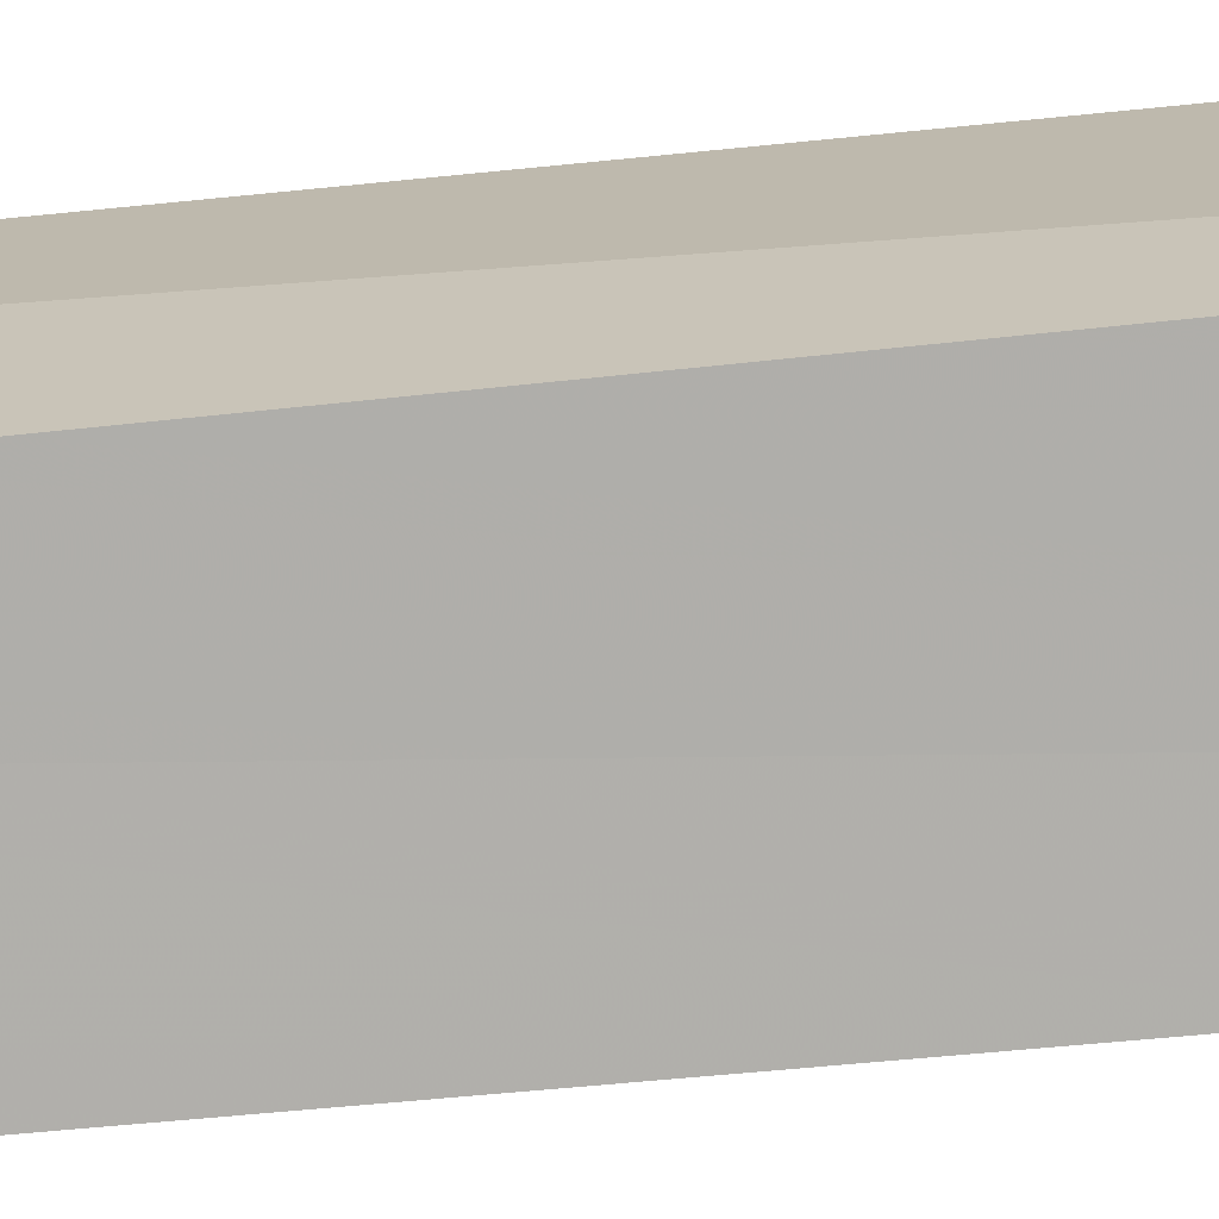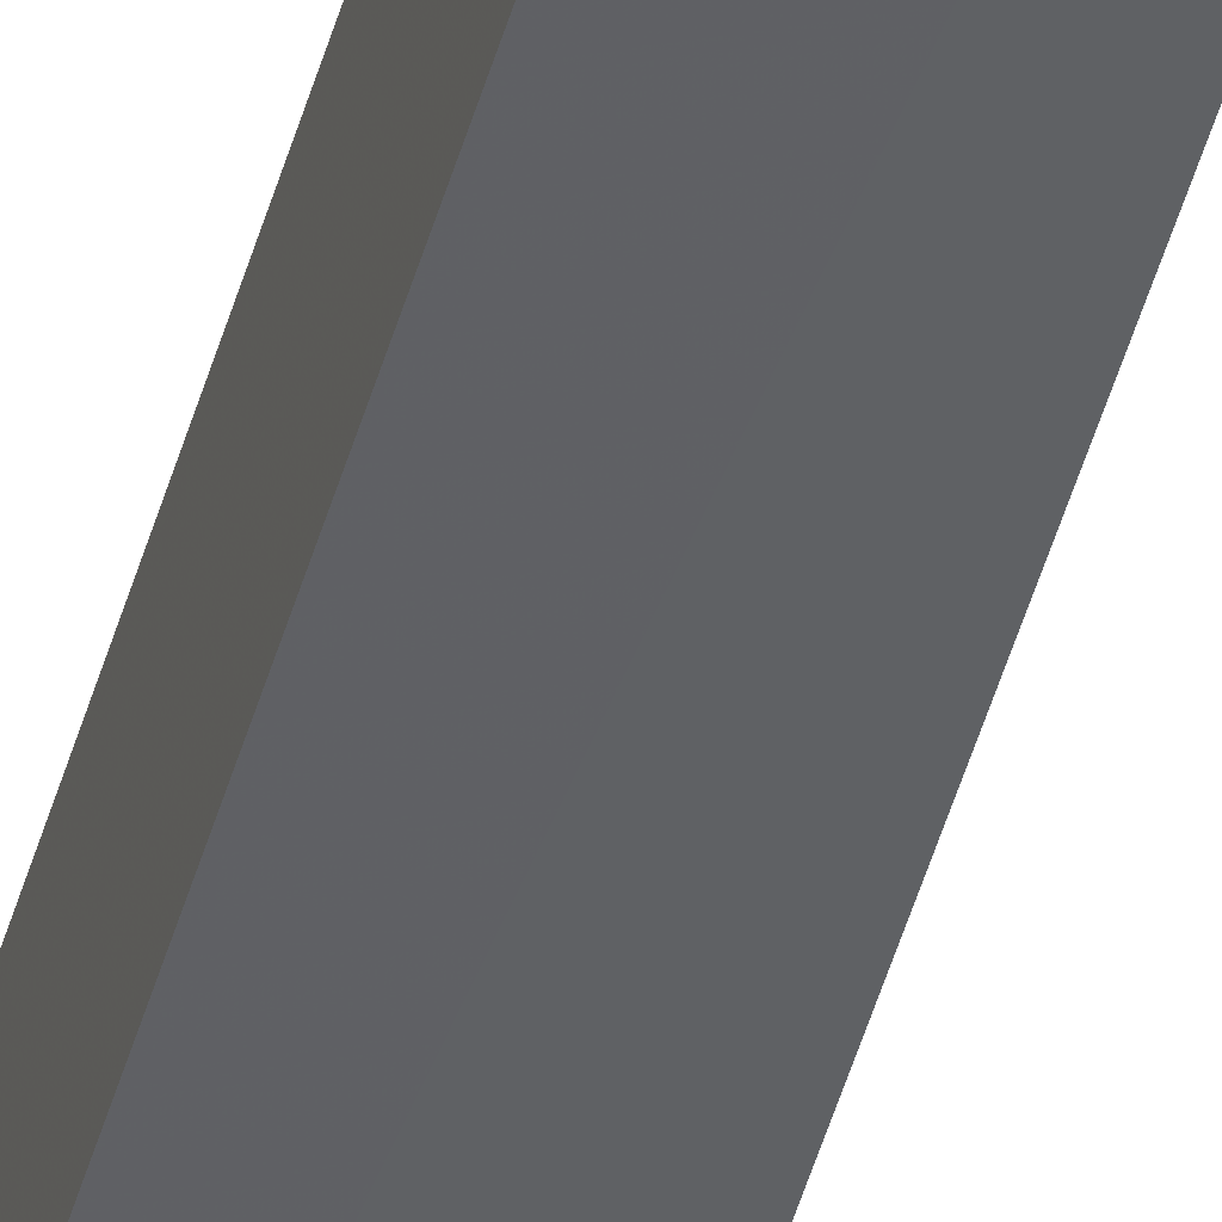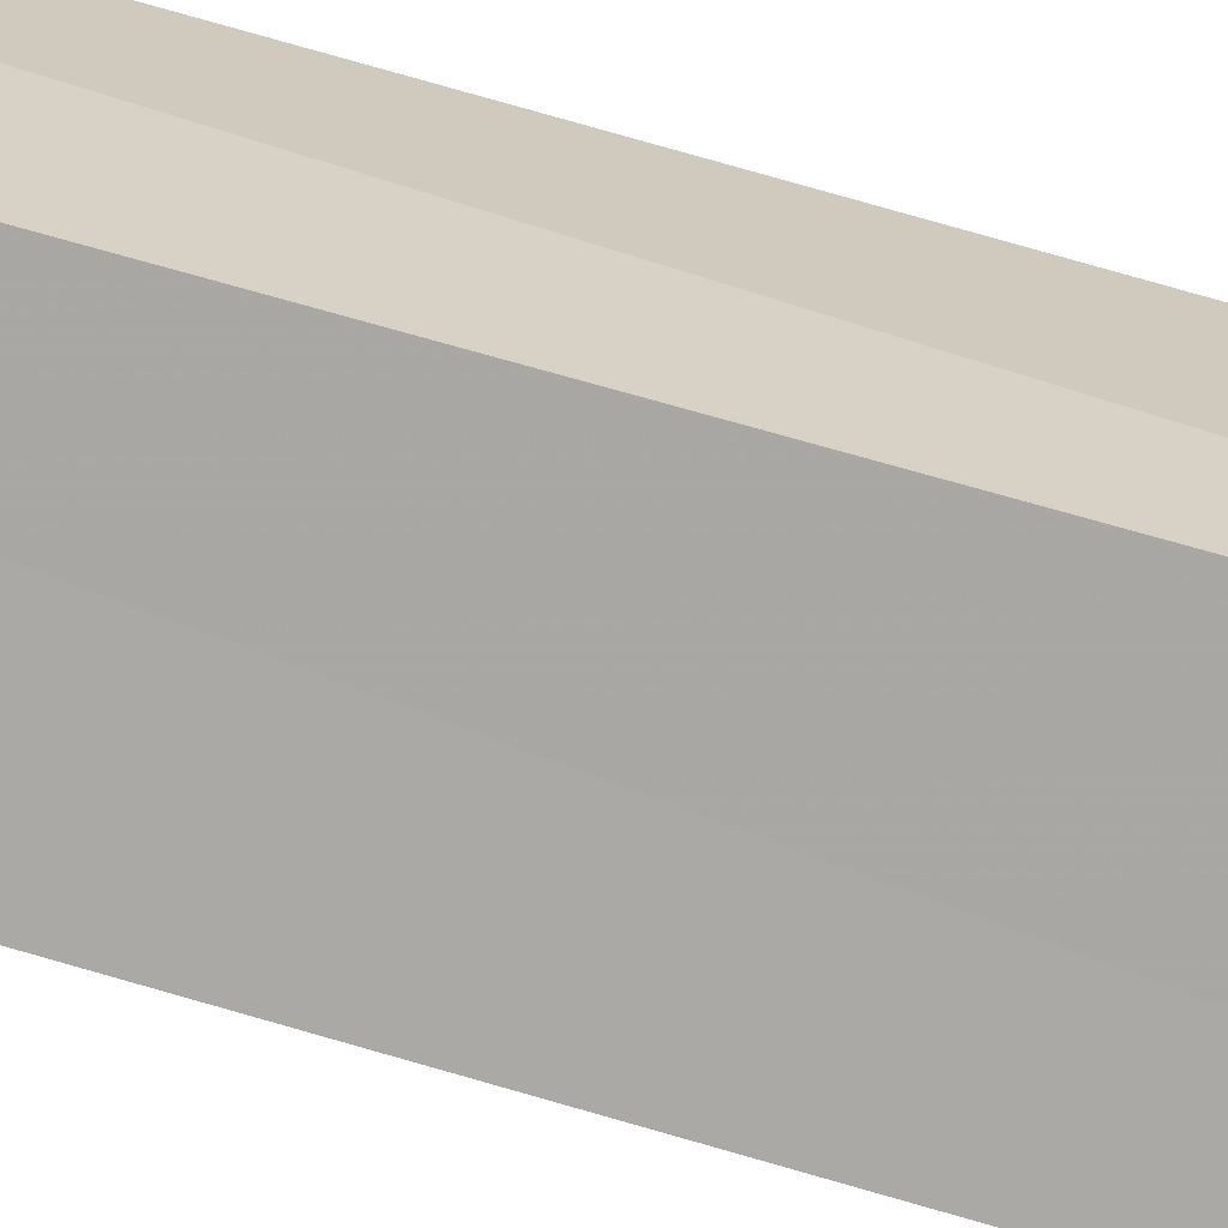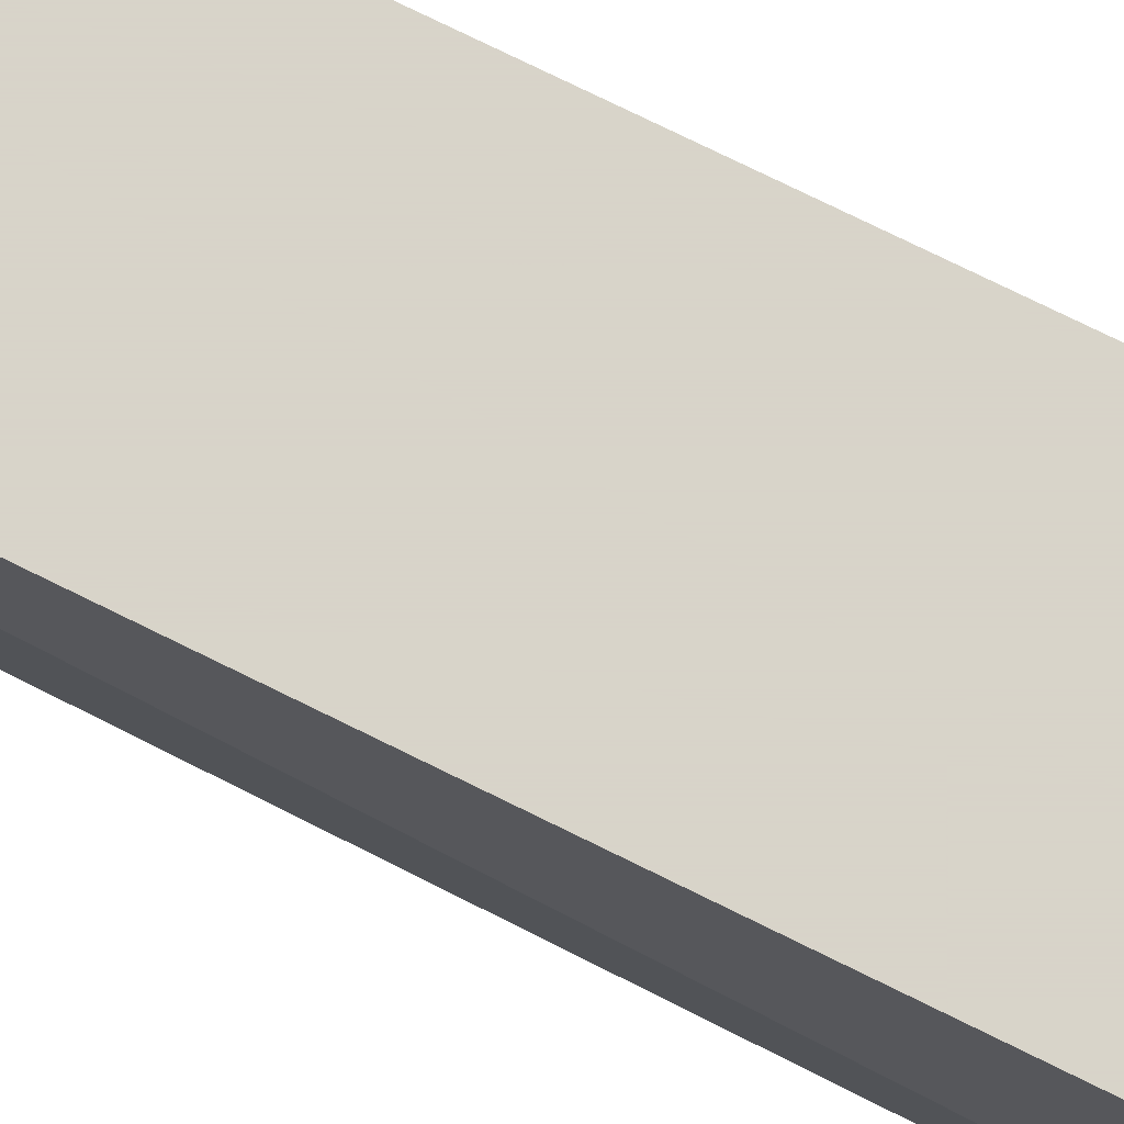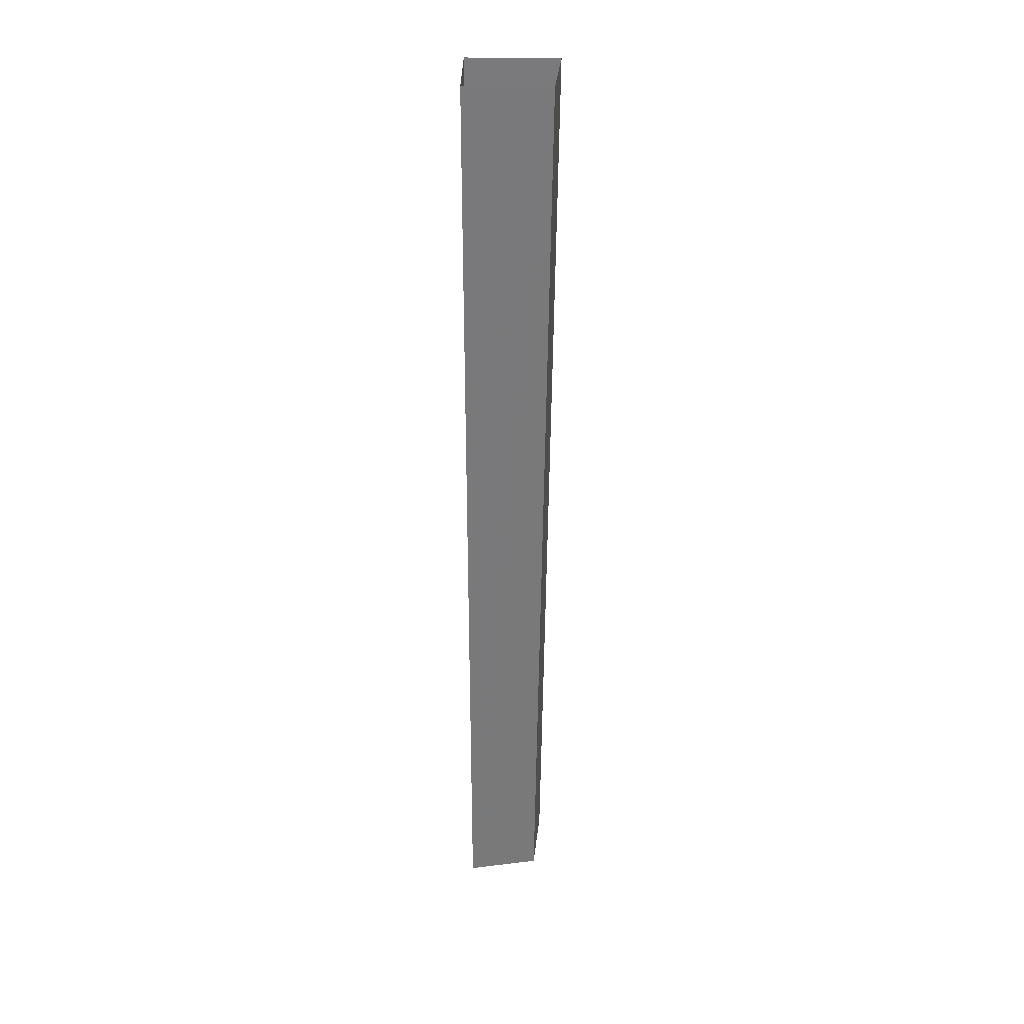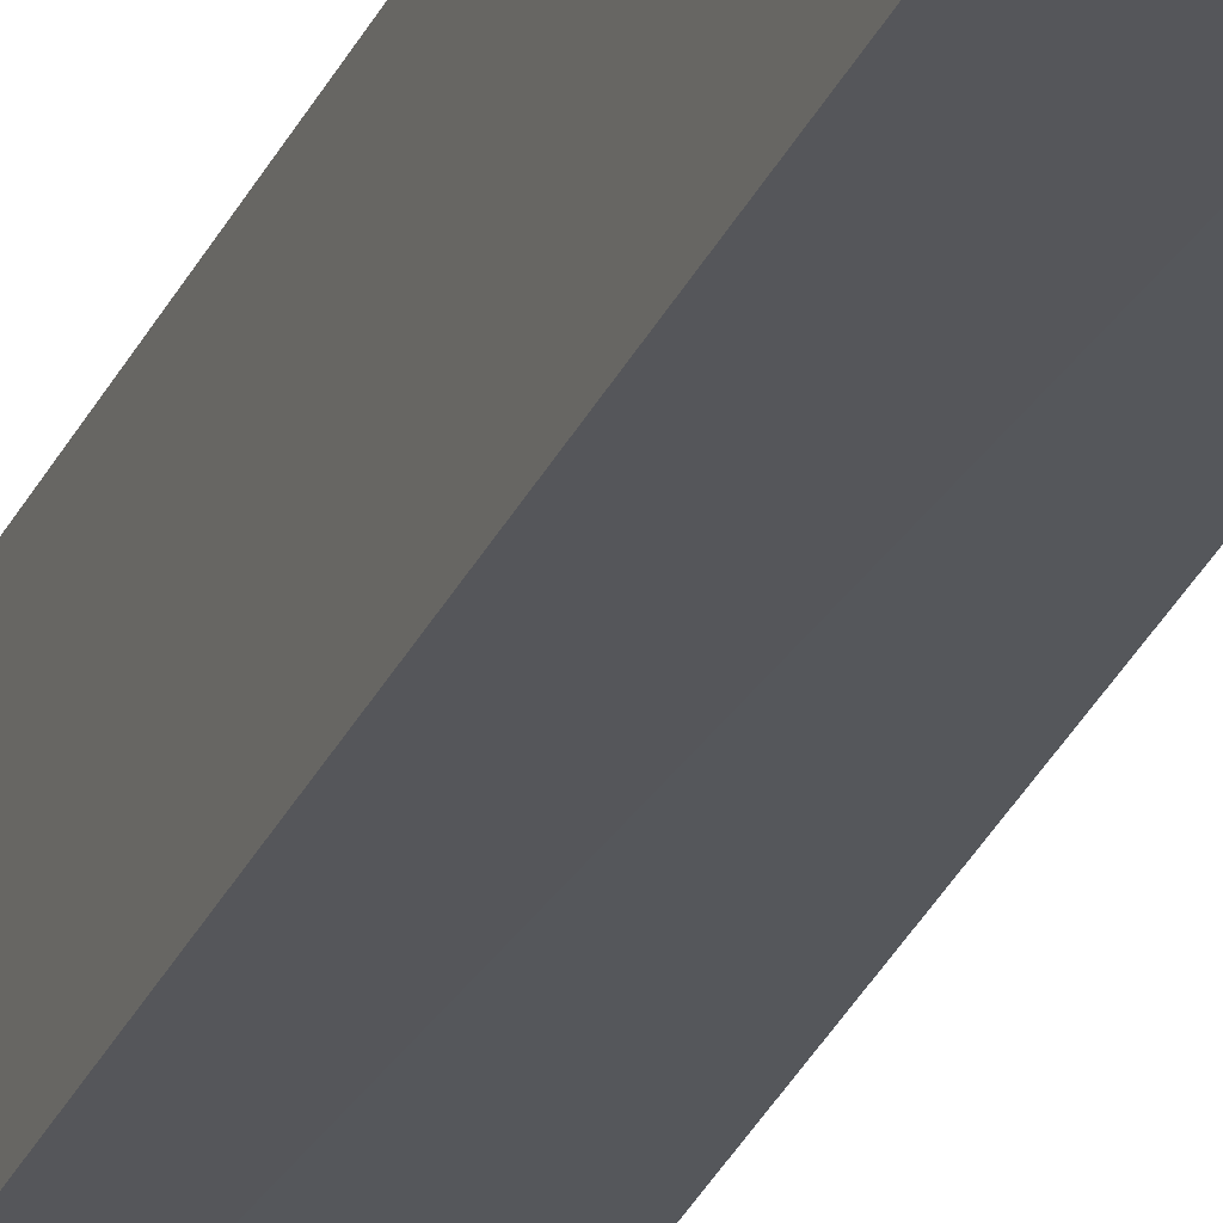
<metadata>
{"format":"obj","ext":"obj","renderer":"f3d","projection":"perspective","resolution":1024,"background":"white","views":[{"elev":-73.5,"azim":95.3,"up":"+Z"},{"elev":-49.0,"azim":-16.3,"up":"+Z"},{"elev":-70.3,"azim":73.4,"up":"+Z"},{"elev":75.7,"azim":116.0,"up":"+Z"},{"elev":31.7,"azim":90.9,"up":"+Y"},{"elev":-27.8,"azim":-20.4,"up":"+Z"}]}
</metadata>
<code>
v -0.5 0 0.3906
v -0.3984 0 0.3984
v -0.4141 -1.125 0.4141
v -0.5 -1.125 0.4062
v -0.5 0 0.5
v -0.5 -1.125 0.5
v -0.3984 0 0.5
v -0.4062 -1.133 0.5
f 1 2 3
f 1 3 4
f 1 4 5
f 5 4 6
f 5 6 7
f 7 6 8
f 7 8 2
f 2 8 3
f 3 8 4
f 4 8 6

</code>
